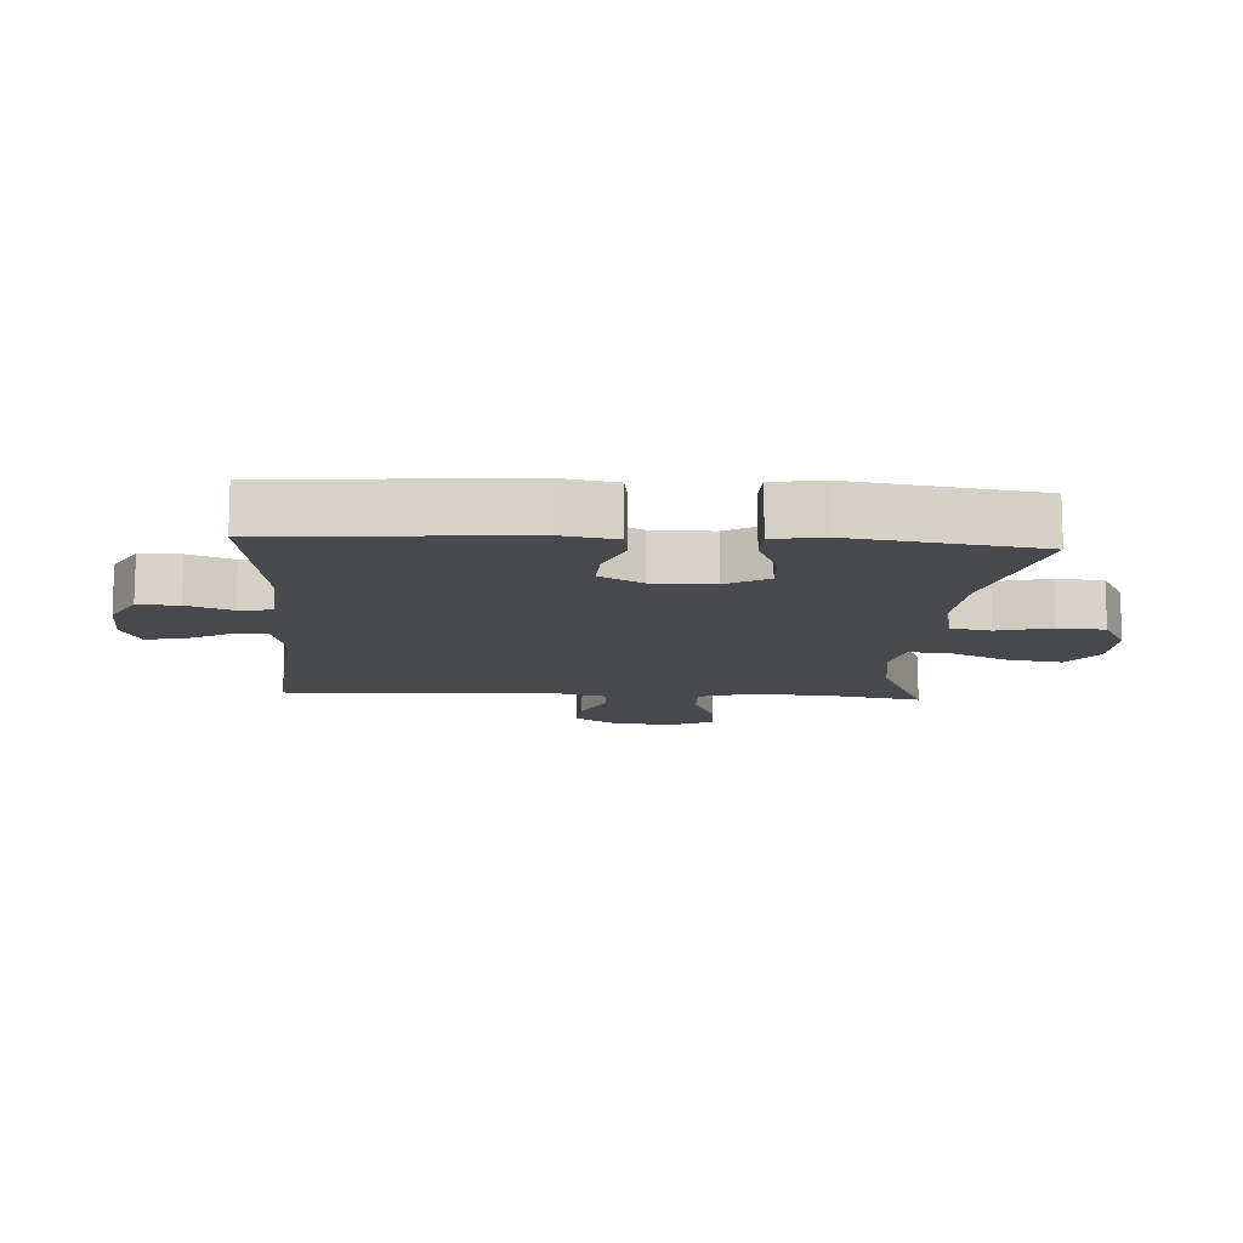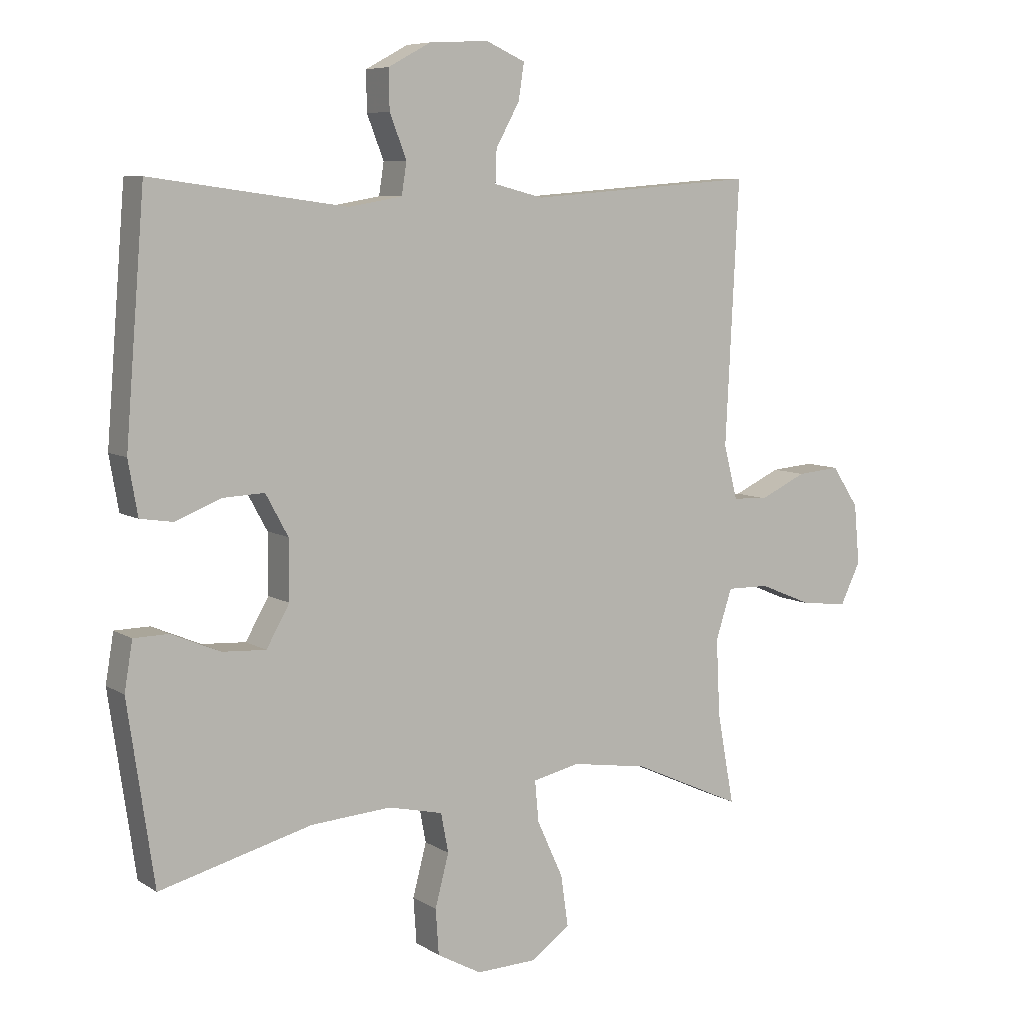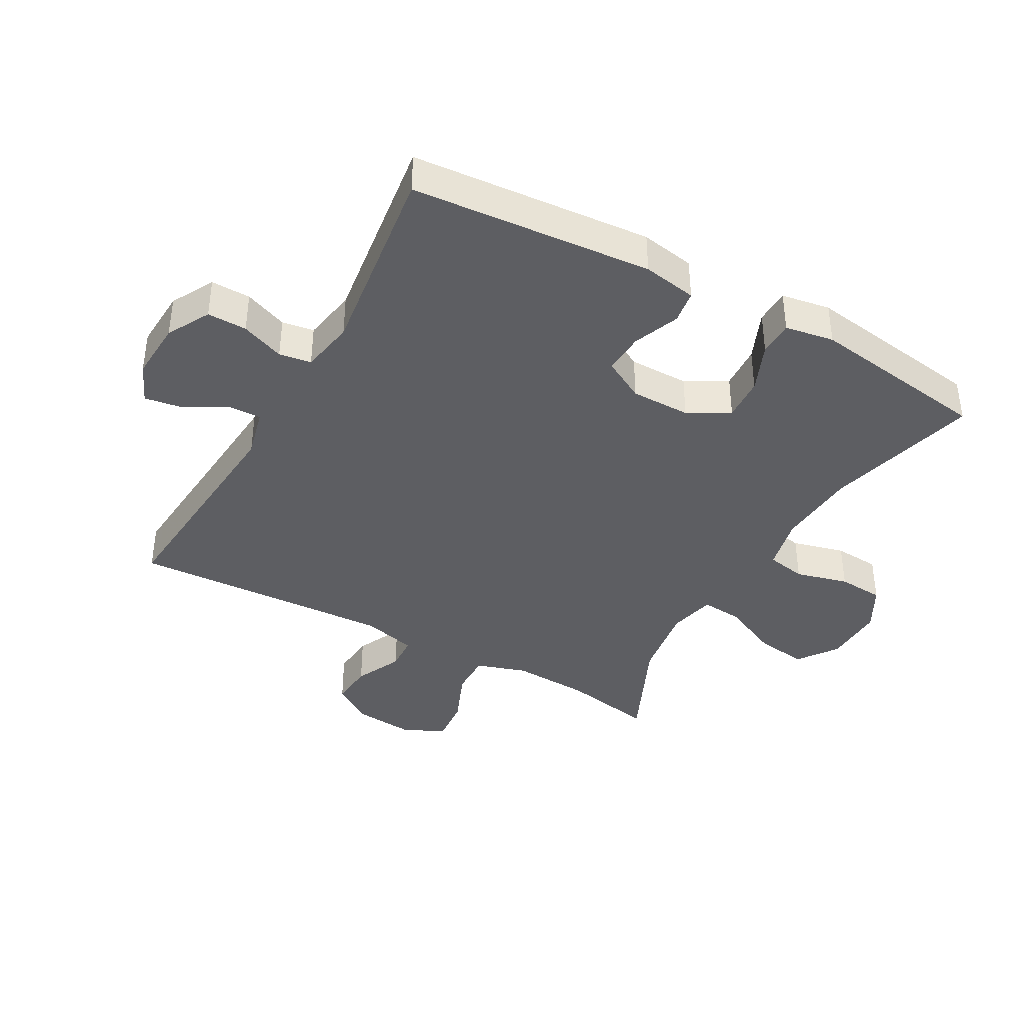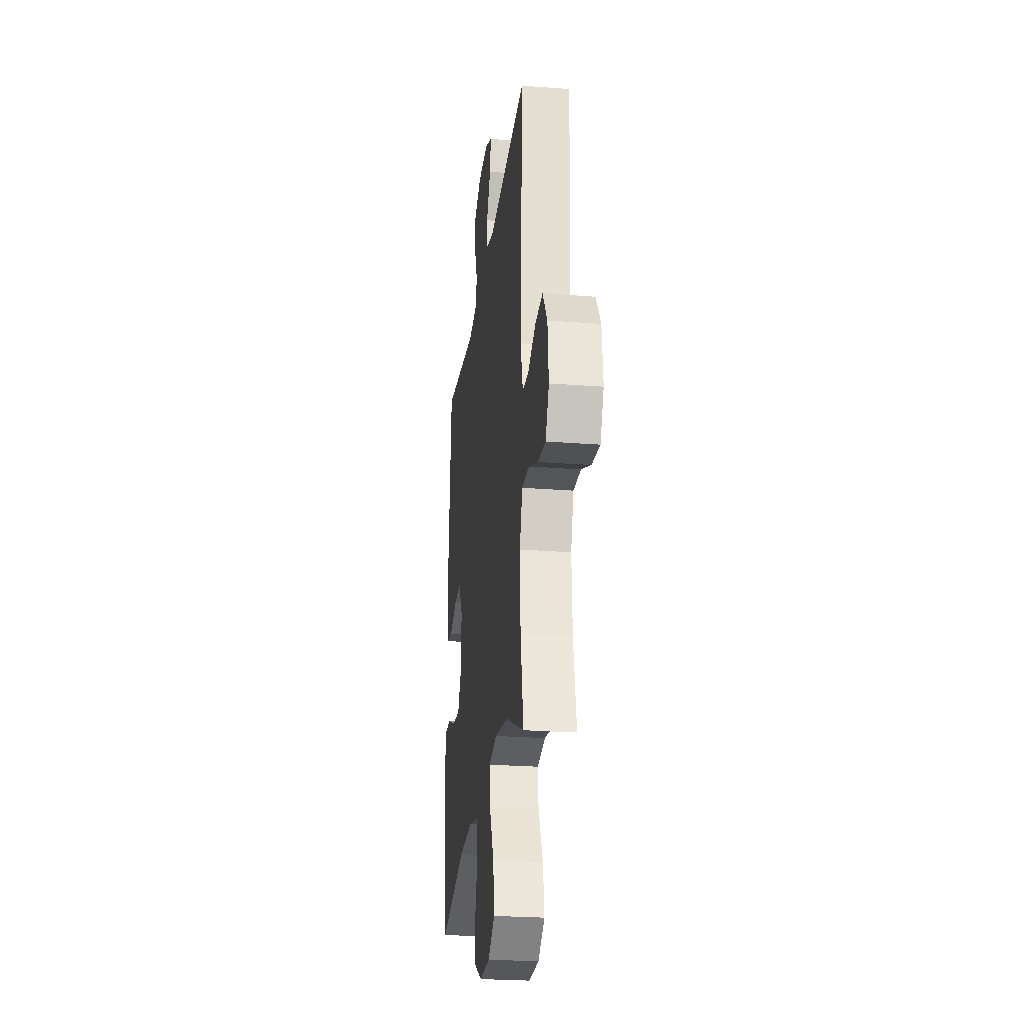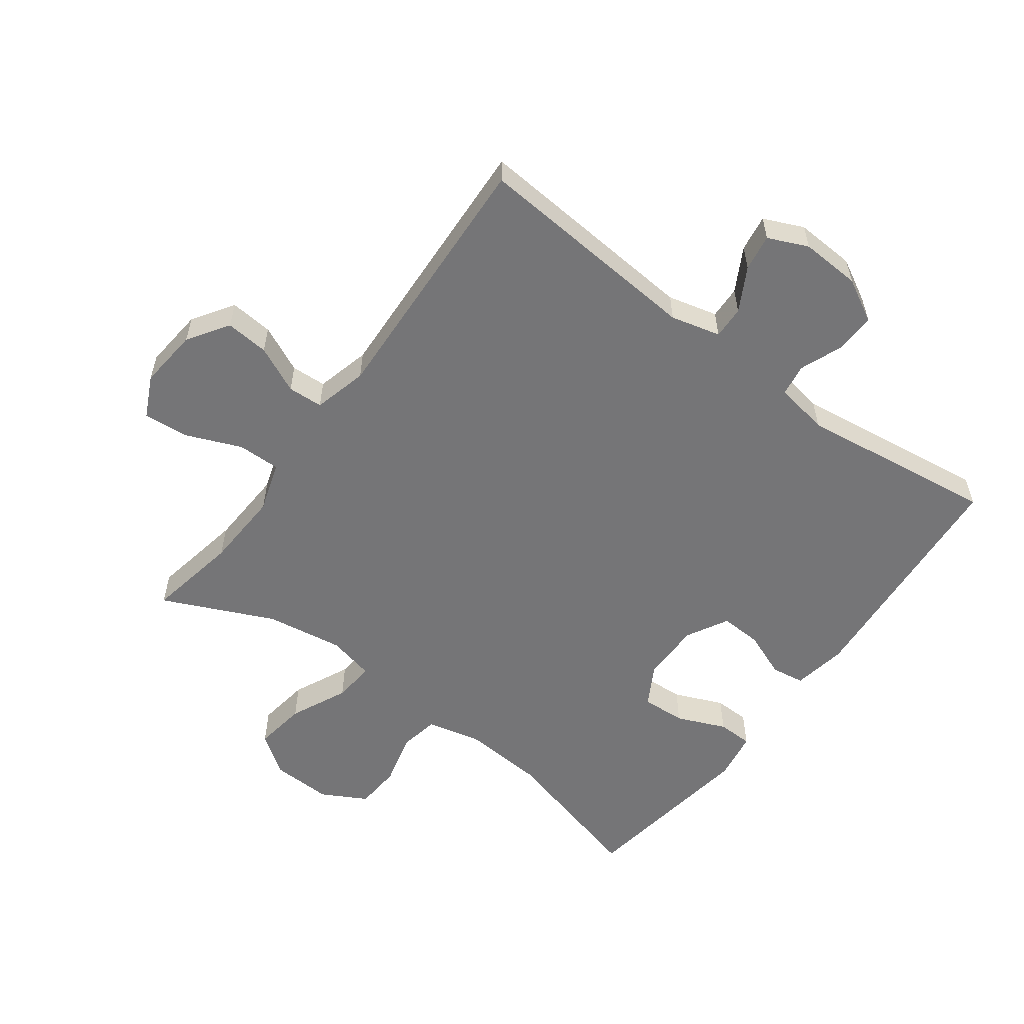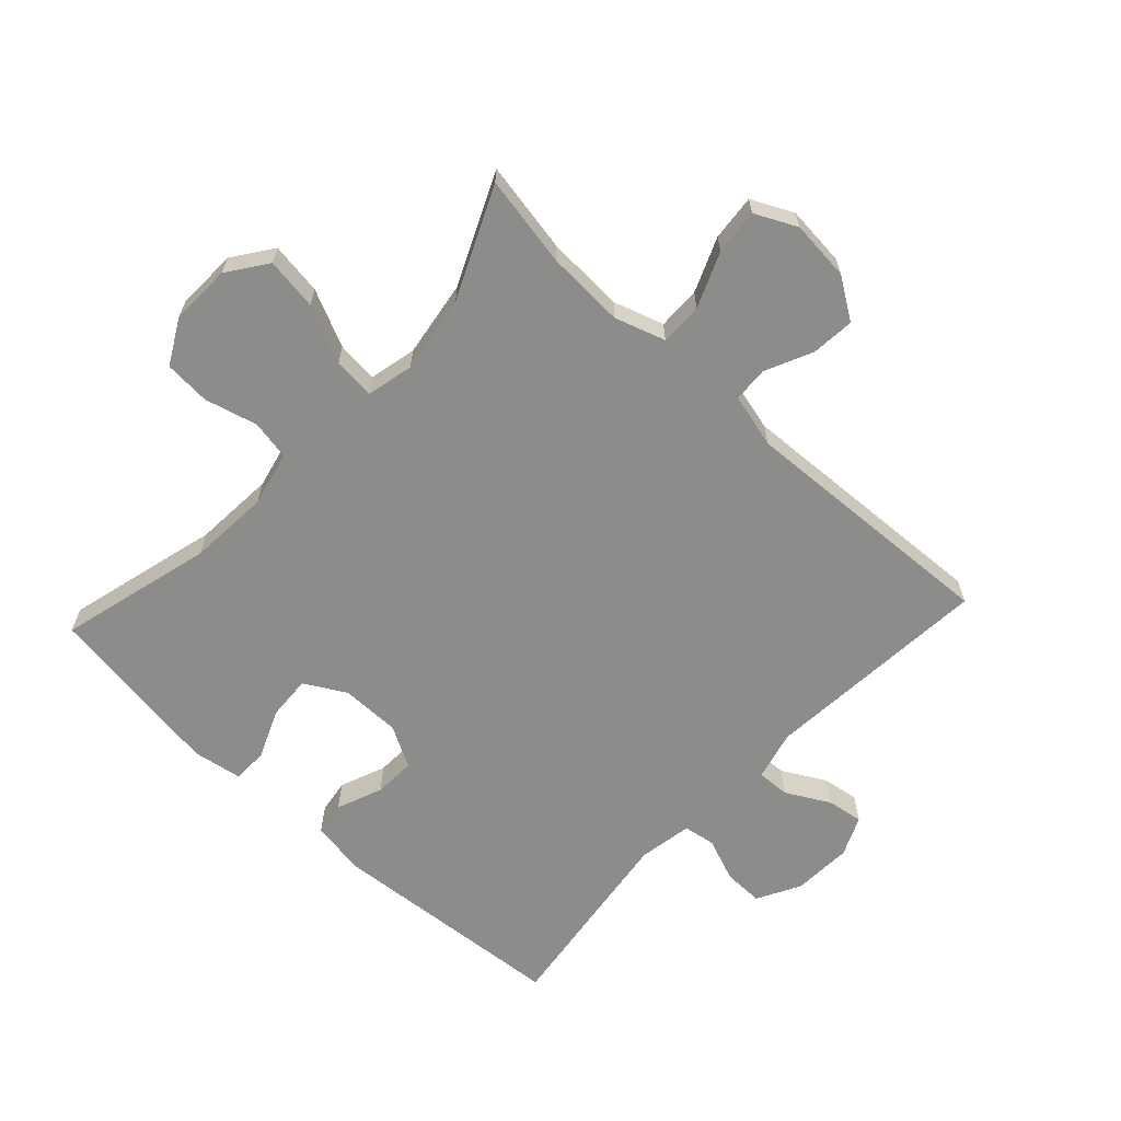
<metadata>
{"format":"obj","ext":"obj","renderer":"f3d","projection":"perspective","resolution":1024,"background":"white","views":[{"elev":-12.2,"azim":86.4,"up":"+Y"},{"elev":7.4,"azim":149.0,"up":"+Z"},{"elev":-39.4,"azim":60.8,"up":"+Y"},{"elev":-25.1,"azim":-97.2,"up":"+Z"},{"elev":-56.6,"azim":-36.6,"up":"+Y"},{"elev":-64.1,"azim":-132.9,"up":"+Y"}]}
</metadata>
<code>
v -0.5 0.07 -0.5
v -0.473 0.07 -0.354
v -0.467 0.07 -0.23
v -0.493 0.07 -0.15
v -0.561 0.07 -0.151
v -0.648 0.07 -0.187
v -0.721 0.07 -0.194
v -0.753 0.07 -0.128
v -0.744 0.07 -0.032
v -0.701 0.07 0.033
v -0.632 0.07 0.027
v -0.557 0.07 -0.008
v -0.501 0.07 -0.005
v -0.479 0.07 0.081
v -0.5 0.07 0.5
v -0.135 0.07 0.471
v -0.056 0.07 0.491
v -0.058 0.07 0.543
v -0.096 0.07 0.612
v -0.105 0.07 0.67
v -0.042 0.07 0.698
v 0.053 0.07 0.693
v 0.121 0.07 0.656
v 0.12 0.07 0.593
v 0.093 0.07 0.524
v 0.101 0.07 0.473
v 0.187 0.07 0.458
v 0.5 0.07 0.5
v 0.531 0.07 0.118
v 0.516 0.07 0.032
v 0.463 0.07 0.024
v 0.39 0.07 0.053
v 0.324 0.07 0.056
v 0.288 0.07 -0.01
v 0.288 0.07 -0.105
v 0.325 0.07 -0.17
v 0.395 0.07 -0.166
v 0.473 0.07 -0.133
v 0.529 0.07 -0.134
v 0.542 0.07 -0.212
v 0.5 0.07 -0.5
v 0.256 0.07 -0.436
v 0.127 0.07 -0.427
v 0.04 0.07 -0.447
v 0.028 0.07 -0.51
v 0.05 0.07 -0.594
v 0.045 0.07 -0.667
v -0.026 0.07 -0.706
v -0.123 0.07 -0.703
v -0.186 0.07 -0.658
v -0.174 0.07 -0.575
v -0.132 0.07 -0.484
v -0.126 0.07 -0.418
v -0.201 0.07 -0.401
v -0.324 0.07 -0.42
v -0.5 0 -0.5
v -0.473 0 -0.354
v -0.467 0 -0.23
v -0.493 0 -0.15
v -0.561 0 -0.151
v -0.648 0 -0.187
v -0.721 0 -0.194
v -0.753 0 -0.128
v -0.744 0 -0.032
v -0.701 0 0.033
v -0.632 0 0.027
v -0.557 0 -0.008
v -0.501 0 -0.005
v -0.479 0 0.081
v -0.5 0 0.5
v -0.135 0 0.471
v -0.056 0 0.491
v -0.058 0 0.543
v -0.096 0 0.612
v -0.105 0 0.67
v -0.042 0 0.698
v 0.053 0 0.693
v 0.121 0 0.656
v 0.12 0 0.593
v 0.093 0 0.524
v 0.101 0 0.473
v 0.187 0 0.458
v 0.5 0 0.5
v 0.531 0 0.118
v 0.516 0 0.032
v 0.463 0 0.024
v 0.39 0 0.053
v 0.324 0 0.056
v 0.288 0 -0.01
v 0.288 0 -0.105
v 0.325 0 -0.17
v 0.395 0 -0.166
v 0.473 0 -0.133
v 0.529 0 -0.134
v 0.542 0 -0.212
v 0.5 0 -0.5
v 0.256 0 -0.436
v 0.127 0 -0.427
v 0.04 0 -0.447
v 0.028 0 -0.51
v 0.05 0 -0.594
v 0.045 0 -0.667
v -0.026 0 -0.706
v -0.123 0 -0.703
v -0.186 0 -0.658
v -0.174 0 -0.575
v -0.132 0 -0.484
v -0.126 0 -0.418
v -0.201 0 -0.401
v -0.324 0 -0.42
f 49 50 51 52
f 49 52 53
f 48 49 53
f 45 46 47 48
f 44 45 48 53
f 43 44 53 54
f 39 40 41 42
f 37 38 39 42
f 36 37 42 43
f 35 36 43 54
f 29 30 31 32
f 27 28 29 32
f 26 27 32 33
f 22 23 24 25
f 22 25 26
f 21 22 26
f 18 19 20 21
f 17 18 21 26
f 16 17 26 33
f 14 15 16 33
f 9 10 11 12
f 9 12 13
f 8 9 13
f 5 6 7 8
f 4 5 8 13
f 3 4 13 14
f 55 1 2
f 55 2 3
f 34 35 54 55
f 33 34 55
f 3 14 33 55
f 107 106 105 104
f 108 107 104
f 108 104 103
f 103 102 101 100
f 108 103 100 99
f 109 108 99 98
f 97 96 95 94
f 97 94 93 92
f 98 97 92 91
f 109 98 91 90
f 87 86 85 84
f 87 84 83 82
f 88 87 82 81
f 80 79 78 77
f 81 80 77
f 81 77 76
f 76 75 74 73
f 81 76 73 72
f 88 81 72 71
f 88 71 70 69
f 67 66 65 64
f 68 67 64
f 68 64 63
f 63 62 61 60
f 68 63 60 59
f 69 68 59 58
f 57 56 110
f 58 57 110
f 110 109 90 89
f 110 89 88
f 110 88 69 58
f 1 56 57 2
f 2 57 58 3
f 3 58 59 4
f 4 59 60 5
f 5 60 61 6
f 6 61 62 7
f 7 62 63 8
f 8 63 64 9
f 9 64 65 10
f 10 65 66 11
f 11 66 67 12
f 12 67 68 13
f 13 68 69 14
f 14 69 70 15
f 15 70 71 16
f 16 71 72 17
f 17 72 73 18
f 18 73 74 19
f 19 74 75 20
f 20 75 76 21
f 21 76 77 22
f 22 77 78 23
f 23 78 79 24
f 24 79 80 25
f 25 80 81 26
f 26 81 82 27
f 27 82 83 28
f 28 83 84 29
f 29 84 85 30
f 30 85 86 31
f 31 86 87 32
f 32 87 88 33
f 33 88 89 34
f 34 89 90 35
f 35 90 91 36
f 36 91 92 37
f 37 92 93 38
f 38 93 94 39
f 39 94 95 40
f 40 95 96 41
f 41 96 97 42
f 42 97 98 43
f 43 98 99 44
f 44 99 100 45
f 45 100 101 46
f 46 101 102 47
f 47 102 103 48
f 48 103 104 49
f 49 104 105 50
f 50 105 106 51
f 51 106 107 52
f 52 107 108 53
f 53 108 109 54
f 54 109 110 55
f 55 110 56 1

</code>
